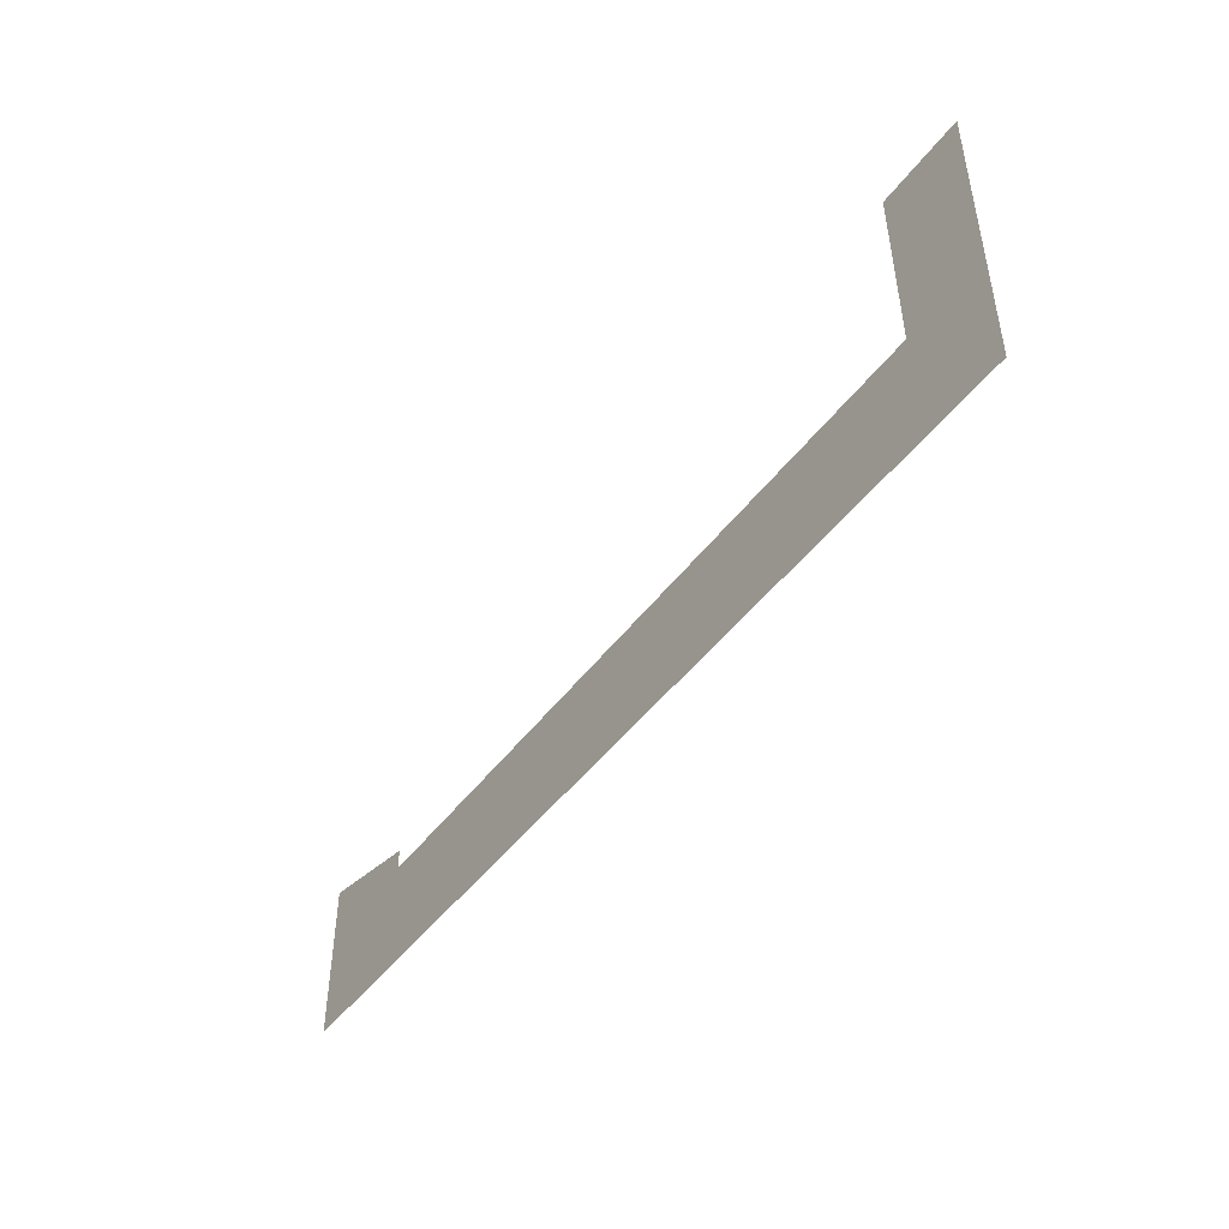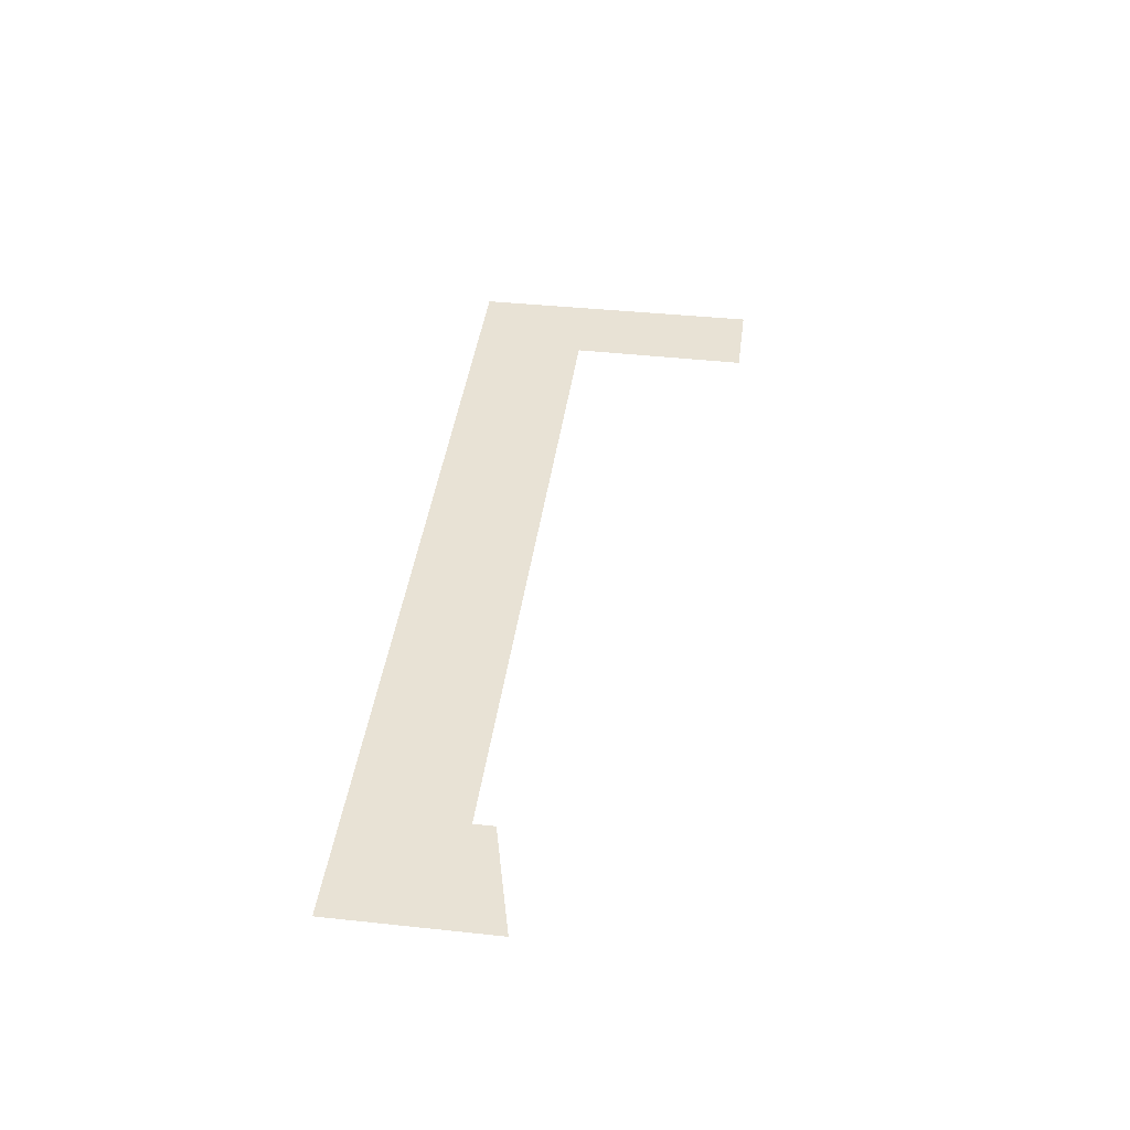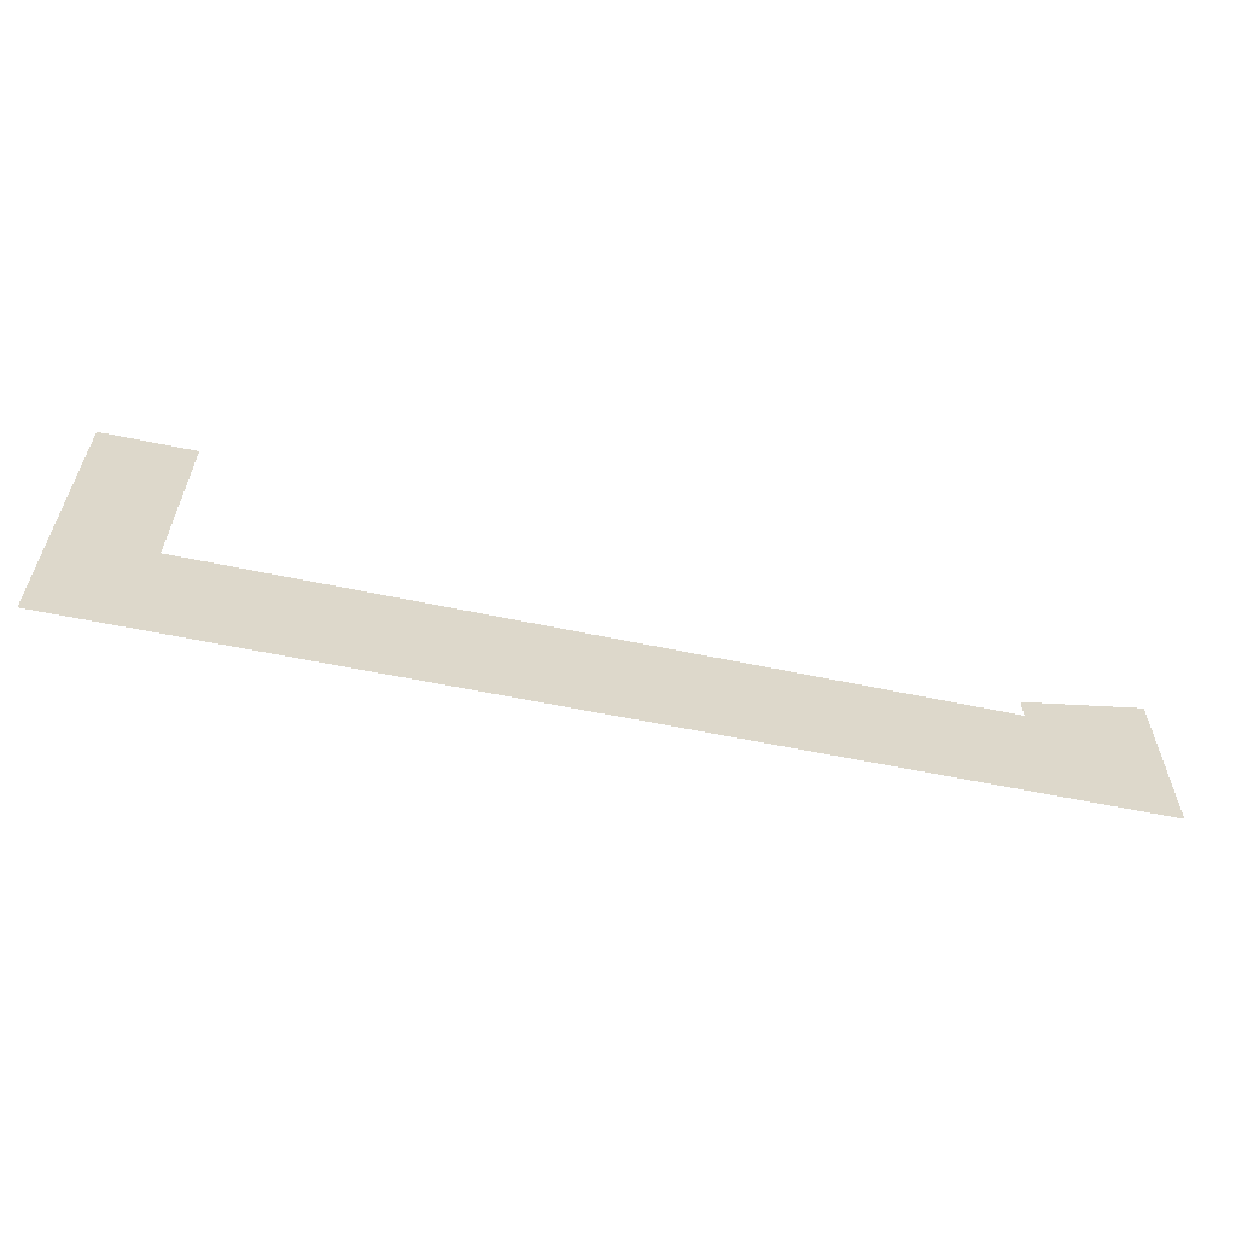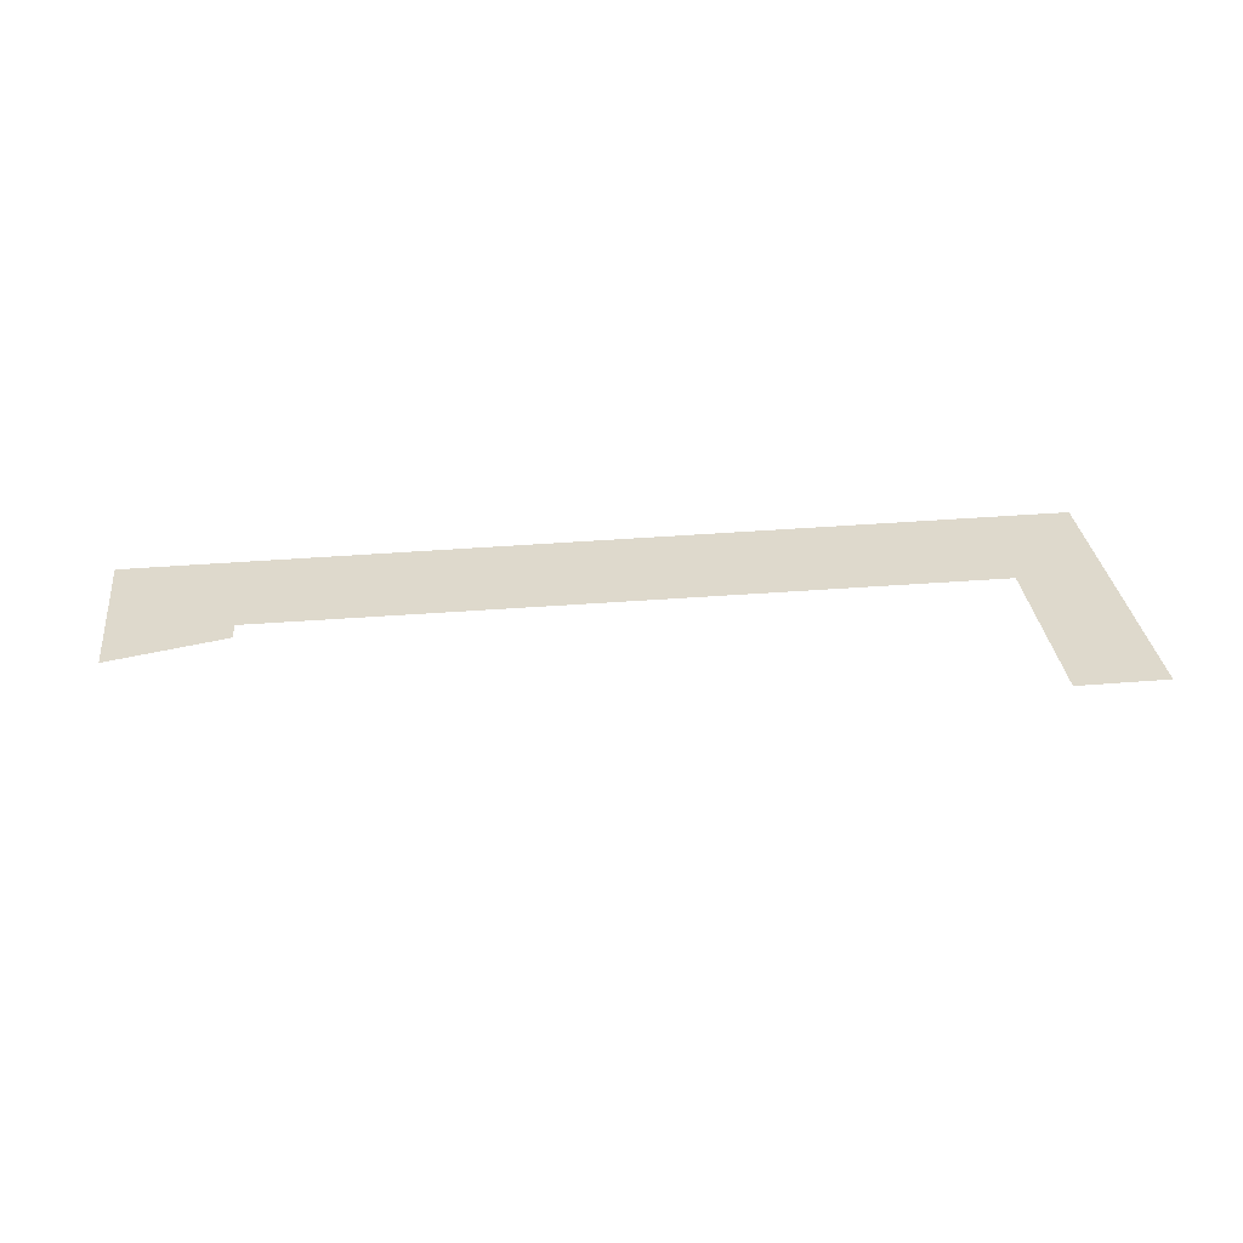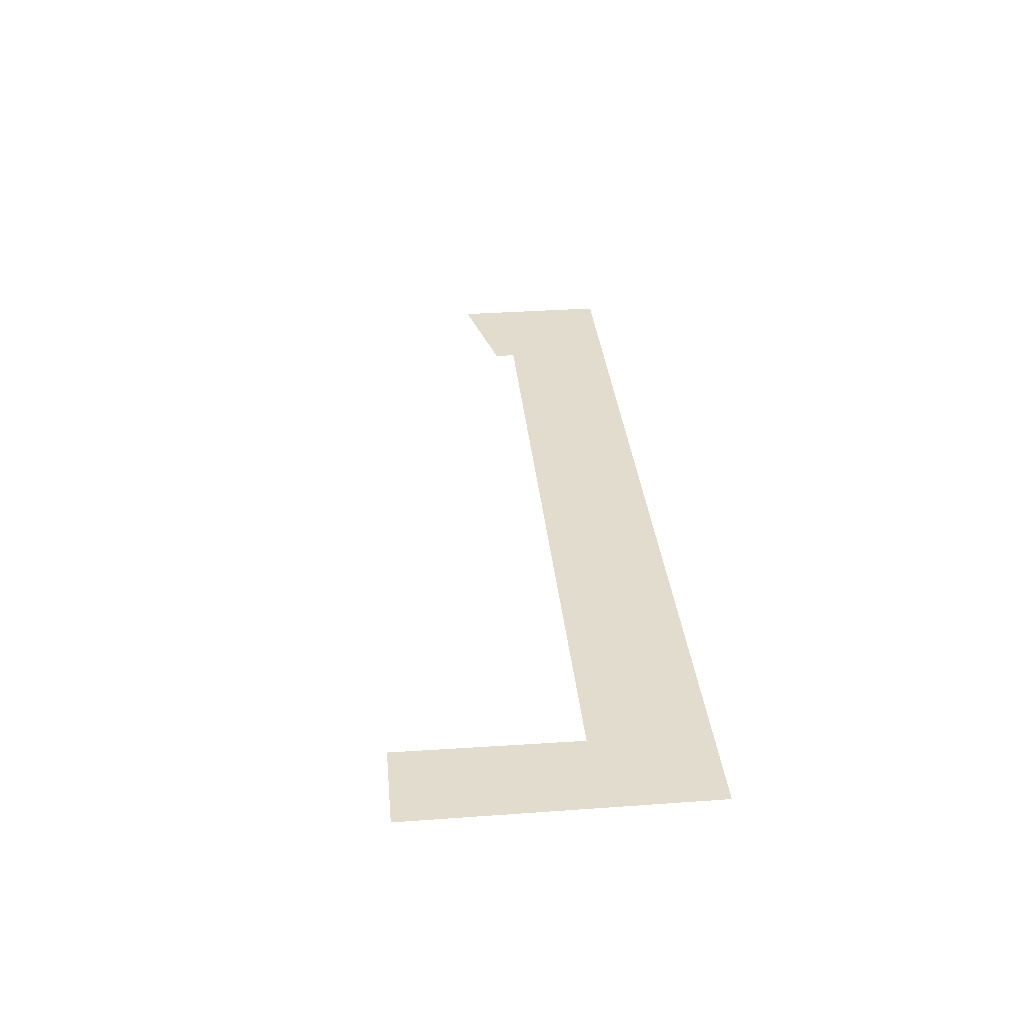
<metadata>
{"format":"obj","ext":"obj","renderer":"f3d","projection":"perspective","resolution":1024,"background":"white","views":[{"elev":-46.6,"azim":55.3,"up":"+Z"},{"elev":40.8,"azim":-82.6,"up":"+Y"},{"elev":-59.3,"azim":167.7,"up":"+Z"},{"elev":31.9,"azim":-6.8,"up":"+Y"},{"elev":34.6,"azim":84.5,"up":"+Y"}]}
</metadata>
<code>
g Plane11
v 185.1 0.0001373 -9.707
v 184.3 0.0001373 79.59
v 227.8 0.0001373 -67.08
v -167.2 0.0001373 -10.88
v -223.4 0.0001373 -25.22
v -223.4 0.0001373 13.07
v 100.3 0.0001373 -66.8
v -223.4 0.0001373 -66.06
v -167.1 0.0001373 -0.6742
v 185.5 0.0001373 -66.99
v 227.8 0.0001373 79.59
f 3 1 2
f 6 4 5
f 8 4 7
f 6 9 4
f 4 8 5
f 4 1 7
f 7 1 10
f 3 10 1
f 3 2 11

</code>
